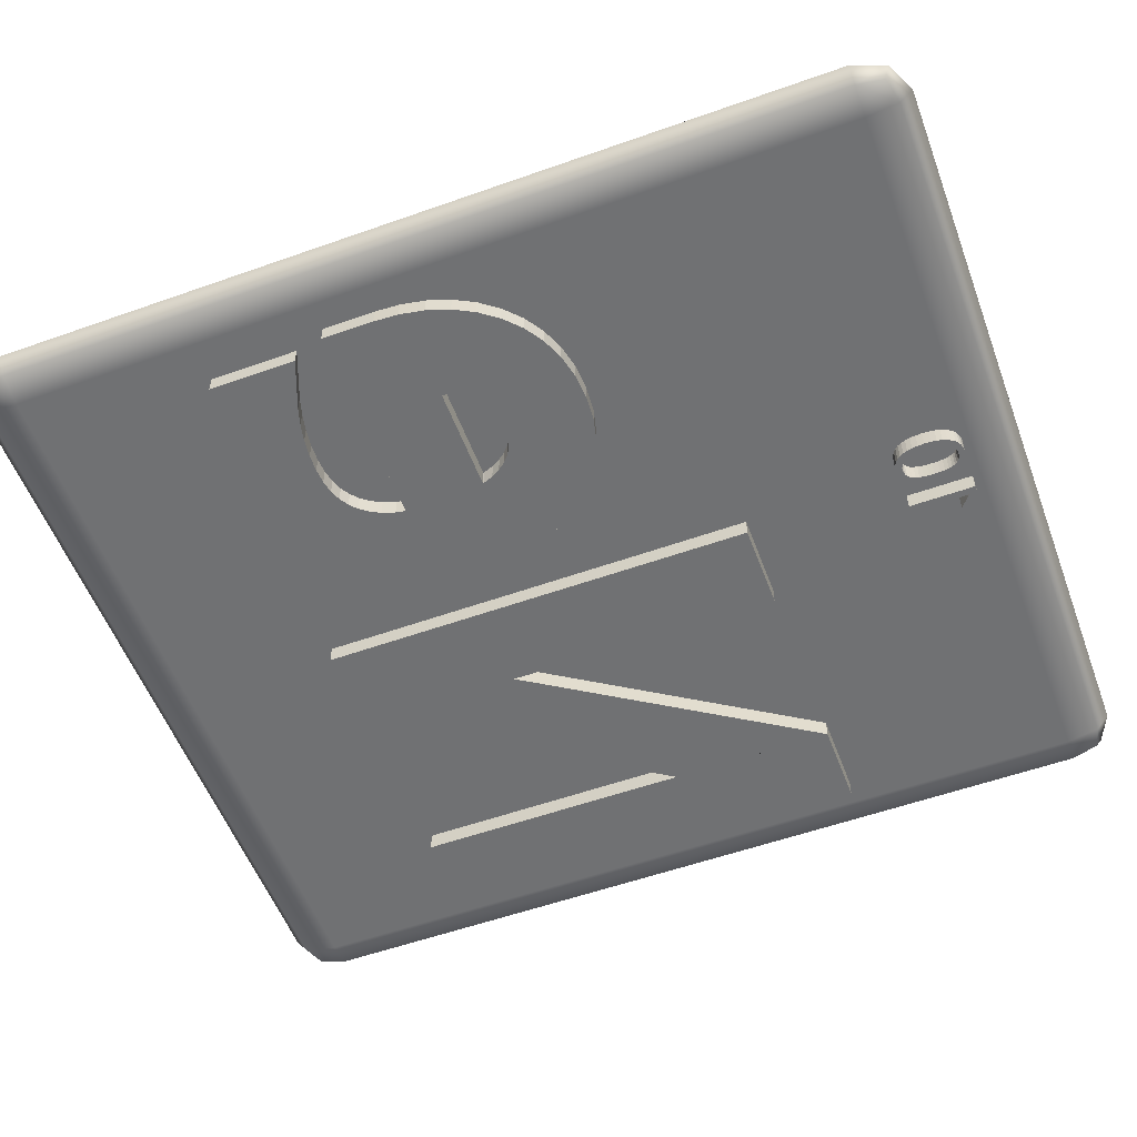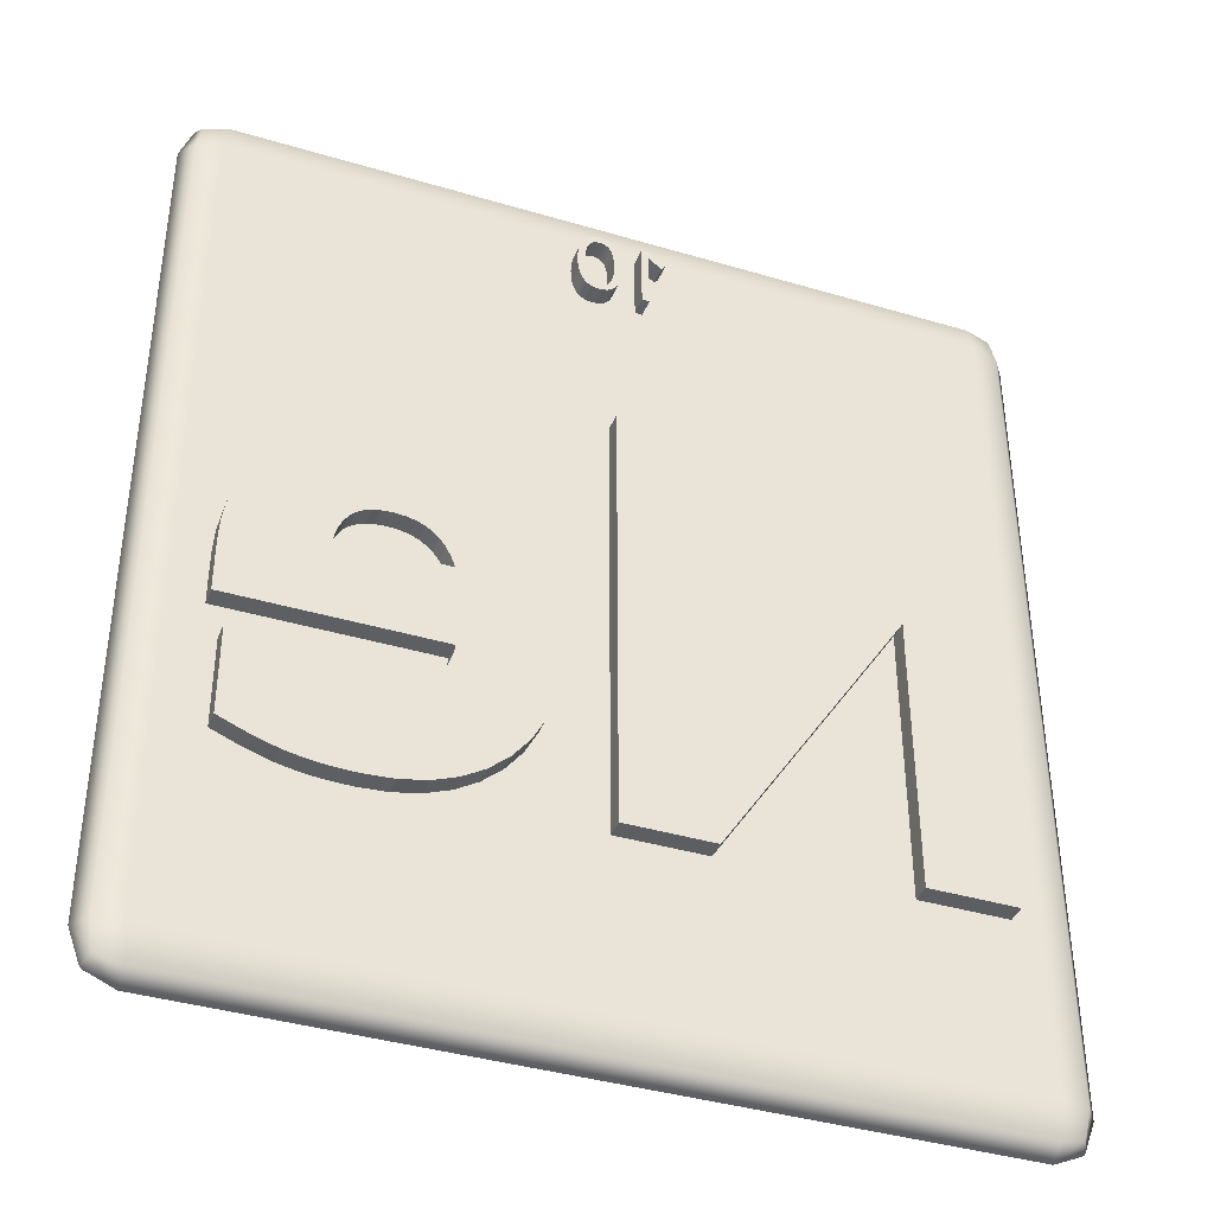
<metadata>
{"format":"obj","ext":"obj","renderer":"f3d","projection":"perspective","resolution":1024,"background":"white","views":[{"elev":-55.0,"azim":-69.6,"up":"+Y"},{"elev":-39.2,"azim":-20.4,"up":"+Z"}]}
</metadata>
<code>
o 112_10_-_1
v 1.338 11.27 4.169
v 1.204 11.27 4.188
v 1.227 11.27 4.169
v 1.149 11.27 4.315
v 1.188 11.27 4.201
v 1.081 11.27 4.315
v 1.157 11.27 4.207
v 1.156 11.27 4.23
v 1.257 11.27 4.144
v 1.295 11.27 4.113
v 1.16 11.27 3.601
v 1.16 11.27 4.11
v 1.081 11.27 3.601
v 1.159 11.27 4.159
v 1.159 11.27 4.184
v 1.16 11.27 4.135
v 1.174 11.27 4.212
v 1.179 11.27 4.208
v 1.165 11.27 4.221
v 1.169 11.27 4.217
v 1.16 11.27 4.225
v 1.227 12.07 4.165
v 1.204 12.07 4.184
v 1.338 12.07 4.165
v 1.188 12.07 4.197
v 1.149 12.07 4.311
v 1.156 12.07 4.225
v 1.157 12.07 4.203
v 1.081 12.07 4.311
v 1.295 12.07 4.109
v 1.257 12.07 4.14
v 1.081 12.07 3.597
v 1.16 12.07 4.106
v 1.16 12.07 3.597
v 1.159 12.07 4.18
v 1.159 12.07 4.156
v 1.16 12.07 4.131
v 1.179 12.07 4.204
v 1.174 12.07 4.209
v 1.169 12.07 4.214
v 1.165 12.07 4.218
v 1.16 12.07 4.222
f 1 2 3
f 1 4 5 2
f 6 7 8 4
f 9 10 1 3
f 11 12 6 13
f 6 14 15 7
f 6 12 16 14
f 5 4 17 18
f 17 4 19 20
f 19 4 8 21
f 22 23 24
f 23 25 26 24
f 26 27 28 29
f 22 24 30 31
f 32 29 33 34
f 28 35 36 29
f 36 37 33 29
f 38 39 26 25
f 40 41 26 39
f 42 27 26 41
f 3 2 23 22
f 2 5 25 23
f 4 1 24 26
f 8 7 28 27
f 6 4 26 29
f 1 10 30 24
f 10 9 31 30
f 9 3 22 31
f 13 6 29 32
f 12 11 34 33
f 11 13 32 34
f 7 15 35 28
f 15 14 36 35
f 14 16 37 36
f 16 12 33 37
f 18 17 39 38
f 5 18 38 25
f 20 19 41 40
f 17 20 40 39
f 21 8 27 42
f 19 21 42 41
o 113_10_-_0
v 0.5996 11.27 4.253
v 0.6296 11.27 4.256
v 0.6296 11.27 4.326
v 0.5856 11.27 4.323
v 0.6596 11.27 3.664
v 0.6296 11.27 3.661
v 0.6296 11.27 3.592
v 0.6736 11.27 3.595
v 0.7136 11.27 3.607
v 0.6866 11.27 3.673
v 0.5456 11.27 4.311
v 0.5716 11.27 4.245
v 0.6596 11.27 4.253
v 0.6746 11.27 4.323
v 0.5846 11.27 3.595
v 0.5996 11.27 3.664
v 0.3956 11.27 4.027
v 0.3926 11.27 3.959
v 0.4756 11.27 3.959
v 0.4776 11.27 4.017
v 0.6866 11.27 4.245
v 0.7106 11.27 4.231
v 0.7506 11.27 4.294
v 0.7156 11.27 4.312
v 0.5716 11.27 3.673
v 0.5486 11.27 3.687
v 0.5076 11.27 3.624
v 0.5436 11.27 3.606
v 0.4776 11.27 3.9
v 0.3956 11.27 3.889
v 0.7816 11.27 4.018
v 0.7826 11.27 3.959
v 0.8656 11.27 3.959
v 0.8626 11.27 4.03
v 0.7486 11.27 3.625
v 0.7106 11.27 3.687
v 0.5106 11.27 4.293
v 0.5486 11.27 4.23
v 0.4026 11.27 4.089
v 0.4816 11.27 4.069
v 0.8556 11.27 3.828
v 0.8626 11.27 3.89
v 0.7816 11.27 3.9
v 0.7776 11.27 3.848
v 0.7296 11.27 4.211
v 0.7816 11.27 4.268
v 0.5286 11.27 3.707
v 0.4776 11.27 3.65
v 0.7786 11.27 3.652
v 0.7296 11.27 3.706
v 0.4796 11.27 4.266
v 0.5286 11.27 4.21
v 0.4816 11.27 3.849
v 0.4026 11.27 3.826
v 0.7776 11.27 4.07
v 0.8556 11.27 4.093
v 0.4146 11.27 4.143
v 0.4886 11.27 4.114
v 0.8436 11.27 3.774
v 0.7696 11.27 3.802
v 0.7466 11.27 4.185
v 0.8066 11.27 4.236
v 0.8046 11.27 3.685
v 0.7466 11.27 3.732
v 0.5126 11.27 3.733
v 0.4516 11.27 3.683
v 0.4536 11.27 4.232
v 0.5126 11.27 4.185
v 0.4316 11.27 4.191
v 0.4996 11.27 4.153
v 0.8266 11.27 3.725
v 0.7596 11.27 3.764
v 0.4886 11.27 3.803
v 0.4136 11.27 3.77
v 0.7696 11.27 4.115
v 0.8446 11.27 4.149
v 0.7596 11.27 4.154
v 0.8276 11.27 4.195
v 0.4996 11.27 3.765
v 0.4306 11.27 3.723
v 0.5856 12.07 4.319
v 0.6296 12.07 4.323
v 0.6296 12.07 4.252
v 0.5996 12.07 4.249
v 0.6736 12.07 3.591
v 0.6296 12.07 3.587
v 0.6296 12.07 3.657
v 0.6596 12.07 3.66
v 0.6866 12.07 3.669
v 0.7136 12.07 3.602
v 0.5716 12.07 4.24
v 0.5456 12.07 4.307
v 0.6746 12.07 4.319
v 0.6596 12.07 4.249
v 0.5996 12.07 3.66
v 0.5846 12.07 3.591
v 0.4776 12.07 4.013
v 0.4756 12.07 3.955
v 0.3926 12.07 3.955
v 0.3956 12.07 4.024
v 0.7156 12.07 4.308
v 0.7506 12.07 4.29
v 0.7106 12.07 4.226
v 0.6866 12.07 4.24
v 0.5436 12.07 3.601
v 0.5076 12.07 3.621
v 0.5486 12.07 3.683
v 0.5716 12.07 3.669
v 0.3956 12.07 3.885
v 0.4776 12.07 3.896
v 0.8626 12.07 4.026
v 0.8656 12.07 3.955
v 0.7826 12.07 3.955
v 0.7816 12.07 4.014
v 0.7106 12.07 3.683
v 0.7486 12.07 3.621
v 0.5486 12.07 4.226
v 0.5106 12.07 4.288
v 0.4816 12.07 4.065
v 0.4026 12.07 4.084
v 0.7776 12.07 3.844
v 0.7816 12.07 3.896
v 0.8626 12.07 3.887
v 0.8556 12.07 3.825
v 0.7816 12.07 4.264
v 0.7296 12.07 4.206
v 0.4776 12.07 3.645
v 0.5286 12.07 3.703
v 0.7296 12.07 3.703
v 0.7786 12.07 3.647
v 0.5286 12.07 4.206
v 0.4796 12.07 4.262
v 0.4026 12.07 3.822
v 0.4816 12.07 3.845
v 0.8556 12.07 4.089
v 0.7776 12.07 4.066
v 0.4886 12.07 4.11
v 0.4146 12.07 4.139
v 0.7696 12.07 3.798
v 0.8436 12.07 3.769
v 0.8066 12.07 4.232
v 0.7466 12.07 4.181
v 0.7466 12.07 3.729
v 0.8046 12.07 3.681
v 0.4516 12.07 3.678
v 0.5126 12.07 3.73
v 0.5126 12.07 4.181
v 0.4536 12.07 4.228
v 0.4996 12.07 4.149
v 0.4316 12.07 4.187
v 0.7596 12.07 3.76
v 0.8266 12.07 3.722
v 0.4136 12.07 3.767
v 0.4886 12.07 3.8
v 0.8446 12.07 4.144
v 0.7696 12.07 4.111
v 0.8276 12.07 4.192
v 0.7596 12.07 4.15
v 0.4306 12.07 3.719
v 0.4996 12.07 3.762
f 43 44 45 46
f 47 48 49 50
f 50 51 52 47
f 46 53 54 43
f 44 55 56 45
f 57 49 48 58
f 59 60 61 62
f 63 64 65 66
f 66 56 55 63
f 67 68 69 70
f 70 57 58 67
f 71 61 60 72
f 73 74 75 76
f 51 77 78 52
f 53 79 80 54
f 81 59 62 82
f 83 84 85 86
f 64 87 88 65
f 68 89 90 69
f 77 91 92 78
f 79 93 94 80
f 95 71 72 96
f 97 73 76 98
f 99 81 82 100
f 101 83 86 102
f 87 103 104 88
f 91 105 106 92
f 89 107 108 90
f 93 109 110 94
f 111 99 100 112
f 113 101 102 114
f 105 113 114 106
f 109 111 112 110
f 115 95 96 116
f 117 97 98 118
f 103 119 120 104
f 107 121 122 108
f 121 115 116 122
f 119 117 118 120
f 84 75 74 85
f 123 124 125 126
f 127 128 129 130
f 130 131 132 127
f 126 133 134 123
f 124 135 136 125
f 137 129 128 138
f 139 140 141 142
f 143 144 145 146
f 146 136 135 143
f 147 148 149 150
f 150 137 138 147
f 151 141 140 152
f 153 154 155 156
f 131 157 158 132
f 133 159 160 134
f 161 139 142 162
f 163 164 165 166
f 144 167 168 145
f 148 169 170 149
f 157 171 172 158
f 159 173 174 160
f 175 151 152 176
f 177 153 156 178
f 179 161 162 180
f 181 163 166 182
f 167 183 184 168
f 171 185 186 172
f 169 187 188 170
f 173 189 190 174
f 191 179 180 192
f 193 181 182 194
f 185 193 194 186
f 189 191 192 190
f 195 175 176 196
f 197 177 178 198
f 183 199 200 184
f 187 201 202 188
f 201 195 196 202
f 199 197 198 200
f 164 155 154 165
f 46 45 124 123
f 44 43 126 125
f 50 49 128 127
f 48 47 130 129
f 47 52 131 130
f 51 50 127 132
f 43 54 133 126
f 53 46 123 134
f 45 56 135 124
f 55 44 125 136
f 58 48 129 137
f 49 57 138 128
f 62 61 140 139
f 60 59 142 141
f 66 65 144 143
f 64 63 146 145
f 63 55 136 146
f 56 66 143 135
f 70 69 148 147
f 68 67 150 149
f 67 58 137 150
f 57 70 147 138
f 72 60 141 151
f 61 71 152 140
f 76 75 154 153
f 74 73 156 155
f 52 78 157 131
f 77 51 132 158
f 54 80 159 133
f 79 53 134 160
f 82 62 139 161
f 59 81 162 142
f 86 85 164 163
f 84 83 166 165
f 65 88 167 144
f 87 64 145 168
f 69 90 169 148
f 89 68 149 170
f 78 92 171 157
f 91 77 158 172
f 80 94 173 159
f 93 79 160 174
f 96 72 151 175
f 71 95 176 152
f 98 76 153 177
f 73 97 178 156
f 100 82 161 179
f 81 99 180 162
f 102 86 163 181
f 83 101 182 166
f 88 104 183 167
f 103 87 168 184
f 92 106 185 171
f 105 91 172 186
f 90 108 187 169
f 107 89 170 188
f 94 110 189 173
f 109 93 174 190
f 112 100 179 191
f 99 111 192 180
f 114 102 181 193
f 101 113 194 182
f 106 114 193 185
f 113 105 186 194
f 110 112 191 189
f 111 109 190 192
f 116 96 175 195
f 95 115 196 176
f 118 98 177 197
f 97 117 198 178
f 104 120 199 183
f 119 103 184 200
f 108 122 201 187
f 121 107 188 202
f 122 116 195 201
f 115 121 202 196
f 120 118 197 199
f 117 119 200 198
f 85 74 155 164
f 75 84 165 154
o 114_Ne_-_N
v 1.746 11.24 -0.9518
v 0.8006 11.23 -2.839
v 1.744 11.24 -1.046
v 3.694 11.26 1.924
v 3.691 11.25 0.1584
v 4.626 11.26 1.924
v 3.688 11.25 0.05676
v 3.686 11.25 -0.1622
v 4.626 11.23 -2.839
v 1.743 11.24 -1.066
v 1.739 11.23 -2.839
v 0.8006 11.26 1.924
v 1.746 11.24 -0.8695
v 3.686 11.23 -2.598
v 3.686 11.23 -2.839
v 1.746 11.26 1.684
v 1.746 11.26 1.924
v 1.744 12.14 -1.05
v 0.8006 12.13 -2.843
v 1.746 12.14 -0.9564
v 4.626 12.16 1.92
v 3.688 12.15 0.05252
v 3.691 12.15 0.1538
v 3.694 12.16 1.92
v 4.626 12.13 -2.843
v 3.686 12.15 -0.1668
v 1.743 12.14 -1.071
v 1.739 12.13 -2.843
v 1.746 12.14 -0.8741
v 0.8006 12.16 1.92
v 3.686 12.13 -2.843
v 3.686 12.13 -2.603
v 1.746 12.16 1.92
v 1.746 12.16 1.68
f 203 204 205
f 206 207 209 208
f 209 210 211 208
f 205 204 213 212
f 214 204 203 215
f 213 207 206 212
f 211 210 216 217
f 214 215 218 219
f 220 221 222
f 223 224 225 226
f 223 227 228 224
f 229 230 221 220
f 231 222 221 232
f 229 226 225 230
f 233 234 228 227
f 235 236 231 232
f 220 222 203 205
f 225 224 209 207
f 223 226 206 208
f 224 228 210 209
f 227 223 208 211
f 221 230 213 204
f 229 220 205 212
f 232 221 204 214
f 222 231 215 203
f 230 225 207 213
f 226 229 212 206
f 228 234 216 210
f 234 233 217 216
f 233 227 211 217
f 231 236 218 215
f 236 235 219 218
f 235 232 214 219
o 115_Ne_-_e
v -1.872 11.24 -0.4455
v -2.895 11.24 -1.081
v -2.895 11.24 -1.321
v 0.2846 11.24 -0.6955
v 0.2336 11.25 -0.3942
v -0.7444 11.24 -0.4455
v -0.1374 11.25 0.3688
v -0.9034 11.25 -0.1515
v -0.8424 11.25 -0.2296
v 0.2826 11.24 -1.343
v 0.3006 11.24 -1.02
v -0.7084 11.24 -1.321
v -1.186 11.23 -2.879
v -1.169 11.23 -2.878
v -1.336 11.24 -1.983
v -1.478 11.23 -2.897
v -1.494 11.24 -1.993
v -1.612 11.23 -2.895
v -1.74 11.23 -2.889
v -1.679 11.24 -1.985
v -1.861 11.23 -2.878
v -1.976 11.23 -2.862
v -1.865 11.24 -1.962
v -2.084 11.23 -2.843
v -2.188 11.23 -2.818
v -2.051 11.24 -1.922
v -2.292 11.23 -2.788
v -2.399 11.23 -2.753
v -2.237 11.24 -1.866
v -2.507 11.23 -2.714
v -1.064 11.25 0.8903
v -1.348 11.25 0.9115
v -1.342 11.25 0.02259
v -1.228 11.25 0.01533
v -1.614 11.25 0.8935
v -1.453 11.25 0.01533
v 0.1326 11.24 -1.92
v 0.2276 11.24 -1.643
v -0.7284 11.24 -1.429
v -0.7754 11.24 -1.568
v -1.546 11.25 -0.005267
v -1.864 11.25 0.8368
v -1.622 11.25 -0.03722
v -2.094 11.25 0.7406
v -0.001385 11.24 -2.17
v -0.8344 11.24 -1.682
v -1.687 11.25 -0.07994
v -2.302 11.25 0.6061
v -0.1764 11.24 -2.39
v -0.9064 11.24 -1.775
v -0.3854 11.23 -2.574
v -0.9904 11.24 -1.851
v -0.7974 11.25 0.8261
v -1.13 11.25 -0.006205
v -0.7894 11.25 -0.3236
v -0.7474 11.24 -0.4338
v 0.1466 11.25 -0.1151
v 0.02362 11.25 0.1403
v -0.6224 11.23 -2.718
v -1.087 11.24 -1.911
v -1.744 11.25 -0.1366
v -2.483 11.25 0.434
v -0.8844 11.23 -2.819
v -1.201 11.24 -1.955
v -1.793 11.25 -0.2072
v -2.634 11.25 0.233
v -1.866 11.25 -0.4046
v -1.834 11.25 -0.2958
v -2.75 11.25 0.009946
v -2.832 11.25 -0.2337
v -0.5514 11.25 0.7159
v -1.045 11.25 -0.04132
v -0.3304 11.25 0.5631
v -0.9714 11.25 -0.08848
v -2.879 11.25 -0.4954
v -2.757 11.23 -2.61
v -2.757 11.24 -1.667
v -2.894 11.24 -0.7606
v -2.895 12.14 -1.326
v -2.895 12.14 -1.085
v -1.872 12.14 -0.45
v -0.7444 12.14 -0.45
v 0.2336 12.15 -0.3984
v 0.2846 12.14 -0.7
v -0.8424 12.15 -0.2342
v -0.9034 12.15 -0.156
v -0.1374 12.15 0.3642
v -0.7084 12.14 -1.326
v 0.3006 12.14 -1.025
v 0.2826 12.14 -1.348
v -1.336 12.14 -1.987
v -1.169 12.13 -2.883
v -1.186 12.13 -2.884
v -1.612 12.13 -2.9
v -1.494 12.14 -1.997
v -1.478 12.13 -2.902
v -1.861 12.13 -2.883
v -1.679 12.14 -1.99
v -1.74 12.13 -2.893
v -2.084 12.13 -2.847
v -1.865 12.14 -1.966
v -1.976 12.13 -2.867
v -2.292 12.13 -2.793
v -2.051 12.14 -1.926
v -2.188 12.13 -2.823
v -2.507 12.13 -2.718
v -2.237 12.14 -1.871
v -2.399 12.13 -2.758
v -1.228 12.15 0.01074
v -1.342 12.15 0.01835
v -1.348 12.15 0.9069
v -1.064 12.15 0.8857
v -1.453 12.15 0.01074
v -1.614 12.15 0.8889
v -0.7754 12.14 -1.573
v -0.7284 12.14 -1.434
v 0.2276 12.14 -1.647
v 0.1326 12.14 -1.924
v -1.864 12.15 0.8322
v -1.546 12.15 -0.00951
v -2.094 12.15 0.736
v -1.622 12.15 -0.04181
v -0.8344 12.14 -1.687
v -0.001385 12.14 -2.174
v -2.302 12.15 0.6016
v -1.687 12.15 -0.08453
v -0.9064 12.14 -1.78
v -0.1764 12.14 -2.394
v -0.9904 12.14 -1.856
v -0.3854 12.13 -2.578
v -1.13 12.15 -0.01079
v -0.7974 12.15 0.8215
v 0.02362 12.15 0.1357
v 0.1466 12.15 -0.1196
v -0.7474 12.15 -0.438
v -0.7894 12.15 -0.3279
v -1.087 12.14 -1.916
v -0.6224 12.13 -2.722
v -2.483 12.15 0.4294
v -1.744 12.15 -0.1408
v -1.201 12.14 -1.96
v -0.8844 12.13 -2.824
v -2.634 12.15 0.2288
v -1.793 12.15 -0.2118
v -2.832 12.15 -0.2383
v -2.75 12.15 0.005357
v -1.834 12.15 -0.3004
v -1.866 12.15 -0.4092
v -1.045 12.15 -0.04591
v -0.5514 12.15 0.7117
v -0.9714 12.15 -0.09307
v -0.3304 12.15 0.5588
v -2.879 12.15 -0.5
v -2.757 12.14 -1.671
v -2.757 12.13 -2.615
v -2.894 12.14 -0.7649
f 237 238 239
f 240 241 242
f 243 244 245
f 246 247 248
f 249 250 251
f 252 253 254
f 255 256 257
f 258 259 260
f 261 262 263
f 264 265 266
f 267 268 269 270
f 268 271 272 269
f 256 259 258 257
f 261 260 259 262
f 252 249 251 253
f 273 274 275 276
f 277 272 271 278
f 242 248 247 240
f 253 256 255 254
f 279 277 278 280
f 281 273 276 282
f 283 279 280 284
f 285 281 282 286
f 287 285 286 288
f 289 267 270 290
f 291 292 293 294
f 295 287 288 296
f 274 246 248 275
f 297 283 284 298
f 250 299 300 251
f 299 295 296 300
f 264 263 262 265
f 301 297 298 302
f 303 304 305 306
f 307 289 290 308
f 304 301 302 305
f 309 307 308 310
f 245 291 294 243
f 237 303 306 311
f 241 293 292 242
f 243 309 310 244
f 312 266 265 313
f 239 248 242 237
f 311 314 238 237
f 315 316 317
f 318 319 320
f 321 322 323
f 324 325 326
f 327 328 329
f 330 331 332
f 333 334 335
f 336 337 338
f 339 340 341
f 342 343 344
f 345 346 347 348
f 346 349 350 347
f 333 338 337 334
f 340 337 336 341
f 331 327 329 332
f 351 352 353 354
f 355 350 349 356
f 320 325 324 318
f 330 335 334 331
f 357 355 356 358
f 359 351 354 360
f 361 357 358 362
f 363 359 360 364
f 365 363 364 366
f 367 345 348 368
f 369 370 371 372
f 373 365 366 374
f 352 324 326 353
f 375 361 362 376
f 327 377 378 328
f 377 373 374 378
f 343 340 339 344
f 379 375 376 380
f 381 382 383 384
f 385 367 368 386
f 382 379 380 383
f 387 385 386 388
f 323 369 372 321
f 389 381 384 317
f 318 371 370 319
f 322 387 388 323
f 390 343 342 391
f 317 318 324 315
f 317 316 392 389
f 316 315 239 238
f 320 319 241 240
f 322 321 245 244
f 326 325 247 246
f 329 328 250 249
f 330 332 252 254
f 333 335 255 257
f 336 338 258 260
f 339 341 261 263
f 342 344 264 266
f 348 347 268 267
f 346 345 270 269
f 347 350 271 268
f 349 346 269 272
f 334 337 259 256
f 338 333 257 258
f 341 336 260 261
f 337 340 262 259
f 332 329 249 252
f 327 331 253 251
f 354 353 274 273
f 352 351 276 275
f 356 349 272 277
f 350 355 278 271
f 325 320 240 247
f 331 334 256 253
f 335 330 254 255
f 358 356 277 279
f 355 357 280 278
f 360 354 273 281
f 351 359 282 276
f 362 358 279 283
f 357 361 284 280
f 364 360 281 285
f 359 363 286 282
f 366 364 285 287
f 363 365 288 286
f 368 348 267 289
f 345 367 290 270
f 372 371 292 291
f 370 369 294 293
f 374 366 287 295
f 365 373 296 288
f 353 326 246 274
f 324 352 275 248
f 376 362 283 297
f 361 375 298 284
f 328 378 299 250
f 377 327 251 300
f 378 374 295 299
f 373 377 300 296
f 344 339 263 264
f 340 343 265 262
f 380 376 297 301
f 375 379 302 298
f 384 383 304 303
f 382 381 306 305
f 386 368 289 307
f 367 385 308 290
f 383 380 301 304
f 379 382 305 302
f 388 386 307 309
f 385 387 310 308
f 321 372 291 245
f 369 323 243 294
f 317 384 303 237
f 381 389 311 306
f 319 370 293 241
f 371 318 242 292
f 323 388 309 243
f 387 322 244 310
f 391 342 266 312
f 343 390 313 265
f 390 391 312 313
f 315 324 248 239
f 318 317 237 242
f 389 392 314 311
f 392 316 238 314
o 116_Box_3
v 5.176 11.58 4.688
v 4.916 11.47 4.4
v 5.234 11.54 4.399
v 4.916 11.55 4.753
v -3.184 11.47 4.4
v -3.184 11.55 4.753
v -3.502 11.54 4.399
v -3.444 11.58 4.688
v 4.916 11.43 -4.599
v 5.234 11.5 -4.6
v -3.184 11.43 -4.599
v -3.502 11.5 -4.6
v 4.916 11.5 -4.954
v 5.176 11.53 -4.889
v -3.184 11.5 -4.954
v -3.444 11.53 -4.889
v -3.634 11.68 -4.601
v -3.502 11.67 -4.954
v -3.634 11.72 4.399
v -3.502 11.72 4.752
v -3.502 11.85 -4.602
v -3.444 11.82 -4.89
v -3.502 11.9 4.398
v -3.444 11.87 4.687
v -3.184 11.72 4.899
v 4.916 11.72 4.899
v 5.234 11.72 4.752
v -3.184 11.9 4.752
v 4.916 11.9 4.752
v 5.176 11.87 4.687
v 4.916 11.67 -5.101
v 5.234 11.67 -4.954
v -3.184 11.67 -5.101
v 4.916 11.85 -4.956
v 5.176 11.82 -4.89
v -3.184 11.85 -4.956
v 5.366 11.72 4.399
v 5.366 11.68 -4.601
v 5.234 11.9 4.398
v 5.234 11.85 -4.602
v -3.184 11.97 4.398
v 4.916 11.97 4.398
v -3.184 11.93 -4.602
v 4.916 11.93 -4.602
f 394 395 393 396
f 397 394 396 398
f 399 397 398 400
f 401 402 395 394
f 403 401 394 397
f 404 403 397 399
f 405 406 402 401
f 407 405 401 403
f 408 407 403 404
f 409 410 408 404
f 411 409 404 399
f 412 411 399 400
f 413 414 410 409
f 415 413 409 411
f 416 415 411 412
f 417 412 400 398
f 418 417 398 396
f 419 418 396 393
f 420 416 412 417
f 421 420 417 418
f 422 421 418 419
f 423 424 406 405
f 425 423 405 407
f 410 425 407 408
f 426 427 424 423
f 428 426 423 425
f 414 428 425 410
f 429 419 393 395
f 430 429 395 402
f 424 430 402 406
f 431 422 419 429
f 432 431 429 430
f 427 432 430 424
f 433 415 416 420
f 434 433 420 421
f 431 434 421 422
f 435 413 415 433
f 436 435 433 434
f 432 436 434 431
f 428 414 413 435
f 426 428 435 436
f 427 426 436 432

</code>
